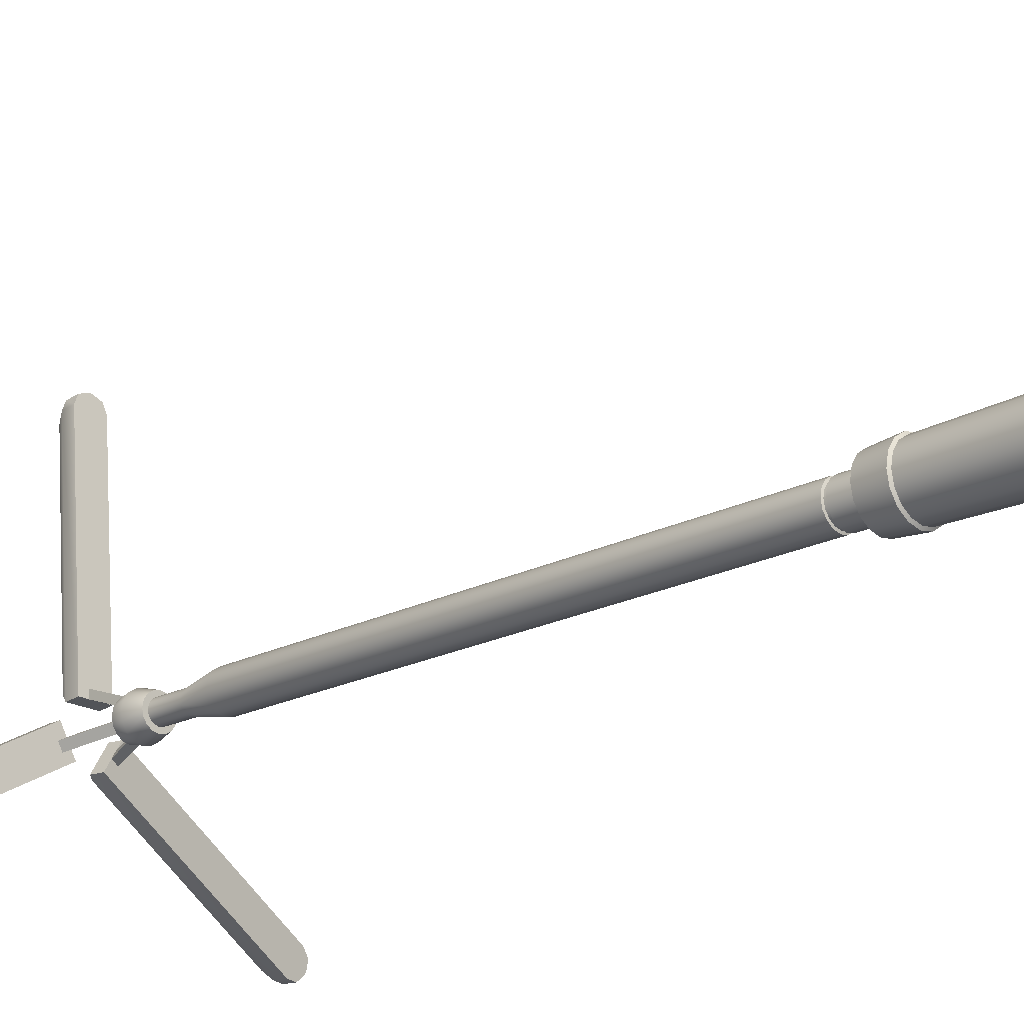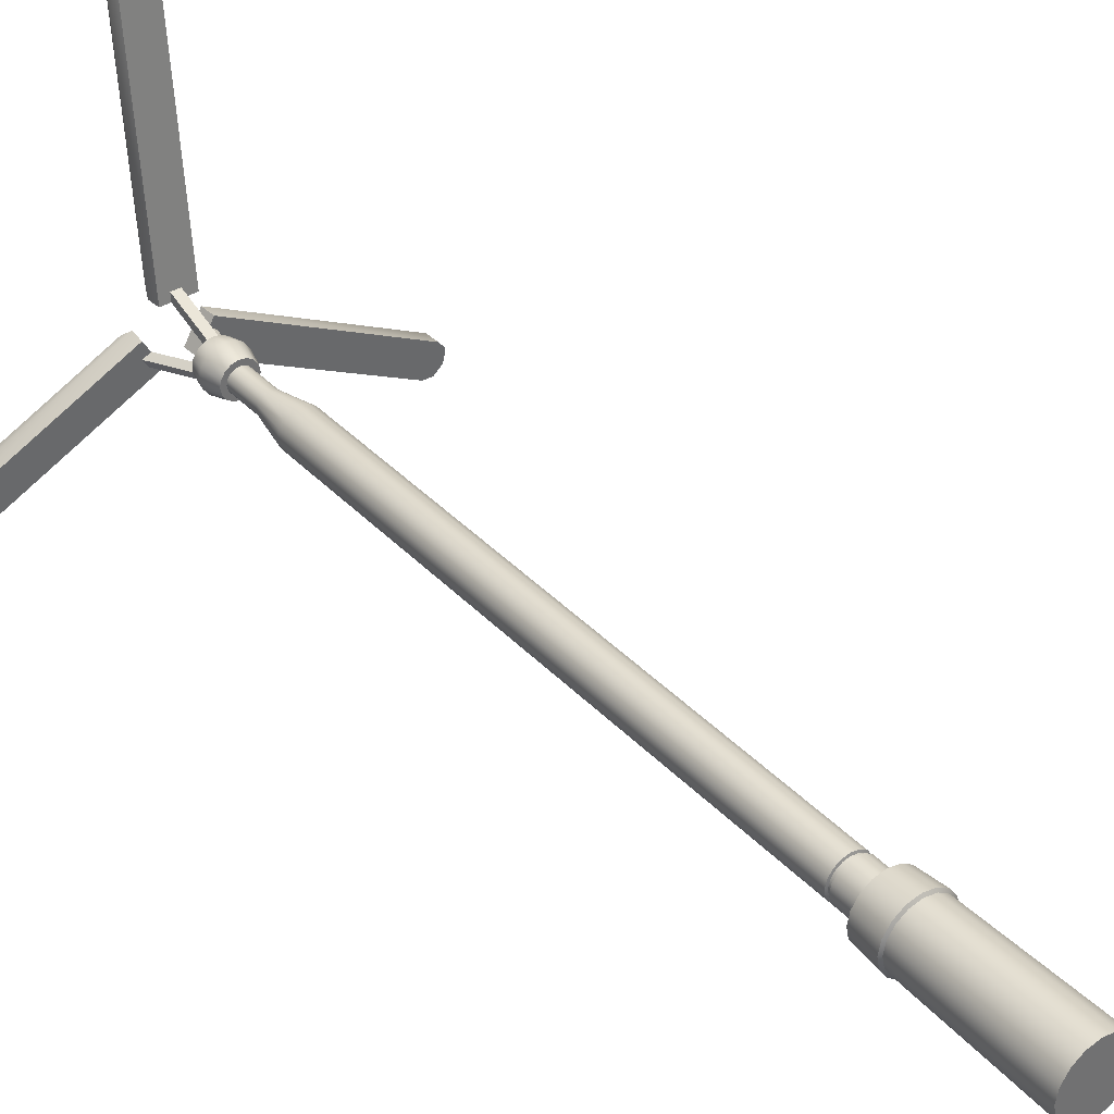
<metadata>
{"format":"obj","ext":"obj","renderer":"f3d","projection":"perspective","resolution":1024,"background":"white","views":[{"elev":-20.0,"azim":-46.1,"up":"+Z"},{"elev":37.5,"azim":-37.5,"up":"+Z"}]}
</metadata>
<code>
o Light_Street_2
v 0.05193 0.4601 0
v 0.05193 2.11 0
v 0.04798 0.4601 0.01987
v 0.04798 2.11 0.01987
v 0.03672 0.4601 0.03672
v 0.03672 2.11 0.03672
v 0.01987 0.4601 0.04798
v 0.01987 2.11 0.04798
v 0 0.4601 0.05193
v 0 2.11 0.05193
v -0.01987 0.4601 0.04798
v -0.01987 2.11 0.04798
v -0.03672 0.4601 0.03672
v -0.03672 2.11 0.03672
v -0.04798 0.4601 0.01987
v -0.04798 2.11 0.01987
v -0.05193 0.4601 0
v -0.05193 2.11 0
v -0.04798 0.4601 -0.01987
v -0.04798 2.11 -0.01987
v -0.03672 0.4601 -0.03672
v -0.03672 2.11 -0.03672
v -0.01987 0.4601 -0.04798
v -0.01987 2.11 -0.04798
v 0 0.4601 -0.05193
v 0 2.11 -0.05193
v 0.01987 0.4601 -0.04798
v 0.01987 2.11 -0.04798
v 0.03672 0.4601 -0.03672
v 0.03672 2.11 -0.03672
v 0.04798 0.4601 -0.01987
v 0.04798 2.11 -0.01987
v -0.04255 0.5528 0.01763
v -0.04255 0.5612 0.01763
v -0.03257 0.5528 0.03257
v -0.03257 0.5612 0.03257
v -0.01763 0.5528 0.04255
v -0.01763 0.5612 0.04255
v 0 0.5528 0.04606
v 0 0.5612 0.04606
v 0.01763 0.5528 0.04255
v 0.01763 0.5612 0.04255
v 0.03257 0.5528 0.03257
v 0.03257 0.5612 0.03257
v 0.04255 0.5528 0.01763
v 0.04255 0.5612 0.01763
v 0.04606 0.5612 0
v 0.04606 0.5528 0
v 0.07901 0.4785 0
v 0.073 0.4785 0.03024
v 0.05587 0.4785 0.05587
v 0.03024 0.4785 0.073
v 0 0.4785 0.07901
v -0.03024 0.4785 0.073
v -0.05587 0.4785 0.05587
v -0.073 0.4785 0.03024
v -0.07901 0.4785 0
v -0.073 0.4785 -0.03024
v -0.05587 0.4785 -0.05587
v -0.03024 0.4785 -0.073
v 0 0.4785 -0.07901
v 0.03024 0.4785 -0.073
v 0.05587 0.4785 -0.05587
v 0.073 0.4785 -0.03024
v -0.07962 0.3976 -0.03298
v -0.08618 0.3976 0
v 0.06094 0.3976 0.06094
v 0.07962 0.3976 0.03298
v -0.06094 0.3976 -0.06094
v 0.03298 0.3976 0.07962
v -0.03298 0.3976 -0.07962
v 0 0.3976 0.08618
v 0 0.3976 -0.08618
v -0.03298 0.3976 0.07962
v 0.03298 0.3976 -0.07962
v -0.06094 0.3976 0.06094
v 0.06094 0.3976 -0.06094
v -0.07962 0.3976 0.03298
v 0.07962 0.3976 -0.03298
v 0.08618 0.3976 0
v 0.02879 2.214 0.01193
v 0.03117 2.214 0
v 0.02204 2.214 0.02204
v 0.01193 2.214 0.02879
v 0 2.214 0.03117
v -0.01193 2.214 0.02879
v -0.02204 2.214 0.02204
v -0.02879 2.214 0.01193
v -0.03117 2.214 0
v -0.02879 2.214 -0.01193
v -0.02204 2.214 -0.02204
v -0.01193 2.214 -0.02879
v 0 2.214 -0.03117
v 0.01193 2.214 -0.02879
v 0.02204 2.214 -0.02204
v 0.02879 2.214 -0.01193
v 0.02879 2.323 0.01193
v 0.03117 2.323 0
v 0.02204 2.323 0.02204
v 0.01193 2.323 0.02879
v 0 2.323 0.03117
v -0.01193 2.323 0.02879
v -0.02204 2.323 0.02204
v -0.02879 2.323 0.01193
v -0.03117 2.323 0
v -0.02879 2.323 -0.01193
v -0.02204 2.323 -0.02204
v -0.01193 2.323 -0.02879
v 0 2.323 -0.03117
v 0.01193 2.323 -0.02879
v 0.02204 2.323 -0.02204
v 0.02879 2.323 -0.01193
v 0.04274 2.312 0.0177
v 0.04626 2.312 0
v 0.03271 2.312 0.03271
v 0.0177 2.312 0.04274
v 0 2.312 0.04626
v -0.0177 2.312 0.04274
v -0.03271 2.312 0.03271
v -0.04274 2.312 0.0177
v -0.04626 2.312 0
v -0.04274 2.312 -0.0177
v -0.03271 2.312 -0.03271
v -0.0177 2.312 -0.04274
v 0 2.312 -0.04626
v 0.0177 2.312 -0.04274
v 0.03271 2.312 -0.03271
v 0.04274 2.312 -0.0177
v 0.05588 2.361 0.02315
v 0.06048 2.361 0
v 0.04277 2.361 0.04277
v 0.02315 2.361 0.05588
v 0 2.361 0.06048
v -0.02315 2.361 0.05588
v -0.04277 2.361 0.04277
v -0.05588 2.361 0.02315
v -0.06048 2.361 0
v -0.05588 2.361 -0.02315
v -0.04277 2.361 -0.04277
v -0.02315 2.361 -0.05588
v 0 2.361 -0.06048
v 0.02315 2.361 -0.05588
v 0.04277 2.361 -0.04277
v 0.05588 2.361 -0.02315
v 0.0476 2.401 0.01972
v 0.05152 2.401 0
v 0.03643 2.401 0.03643
v 0.01972 2.401 0.0476
v 0 2.401 0.05152
v -0.01972 2.401 0.0476
v -0.03643 2.401 0.03643
v -0.0476 2.401 0.01972
v -0.05152 2.401 0
v -0.0476 2.401 -0.01972
v -0.03643 2.401 -0.03643
v -0.01972 2.401 -0.0476
v 0 2.401 -0.05152
v 0.01972 2.401 -0.0476
v 0.03643 2.401 -0.03643
v 0.0476 2.401 -0.01972
v 0.04798 0.5626 -0.01987
v 0.04798 0.5513 -0.01987
v 0.03672 0.5626 -0.03672
v 0.03672 0.5513 -0.03672
v 0.01987 0.5626 -0.04798
v 0.01987 0.5513 -0.04798
v 0 0.5626 -0.05193
v 0 0.5513 -0.05193
v -0.01987 0.5626 -0.04798
v -0.01987 0.5513 -0.04798
v -0.03672 0.5626 -0.03672
v -0.03672 0.5513 -0.03672
v -0.04798 0.5626 -0.01987
v -0.04798 0.5513 -0.01987
v -0.05193 0.5626 0
v -0.05193 0.5513 0
v -0.04798 0.5626 0.01987
v -0.04798 0.5513 0.01987
v -0.03672 0.5626 0.03672
v -0.03672 0.5513 0.03672
v -0.01987 0.5626 0.04798
v -0.01987 0.5513 0.04798
v 0 0.5626 0.05193
v 0 0.5513 0.05193
v 0.01987 0.5626 0.04798
v 0.01987 0.5513 0.04798
v 0.03672 0.5626 0.03672
v 0.03672 0.5513 0.03672
v 0.04798 0.5626 0.01987
v 0.04798 0.5513 0.01987
v 0.05193 0.5513 0
v 0.05193 0.5626 0
v -0.04606 0.5612 0
v -0.04606 0.5528 0
v -0.04255 0.5612 -0.01763
v -0.04255 0.5528 -0.01763
v -0.03257 0.5612 -0.03257
v -0.03257 0.5528 -0.03257
v -0.01763 0.5612 -0.04255
v -0.01763 0.5528 -0.04255
v 0 0.5612 -0.04606
v 0 0.5528 -0.04606
v 0.01763 0.5612 -0.04255
v 0.01763 0.5528 -0.04255
v 0.03257 0.5612 -0.03257
v 0.03257 0.5528 -0.03257
v 0.04255 0.5612 -0.01763
v 0.04255 0.5528 -0.01763
v 0.08786 -0.000322 0
v 0.08117 -0.000322 0.03362
v 0.06212 -0.000322 0.06212
v 0.03362 -0.000322 0.08117
v 0 -0.000322 0.08786
v -0.03362 -0.000322 0.08117
v -0.06212 -0.000322 0.06212
v -0.08117 -0.000322 0.03362
v -0.08786 -0.000322 0
v -0.08117 -0.000322 -0.03362
v -0.06212 -0.000322 -0.06212
v -0.03362 -0.000322 -0.08117
v 0 -0.000322 -0.08786
v 0.03362 -0.000322 -0.08117
v 0.06212 -0.000322 -0.06212
v 0.08117 -0.000322 -0.03362
v -0.07322 0.3931 -0.03033
v 0.05604 0.3931 0.05604
v -0.05604 0.3931 -0.05604
v 0.03033 0.3931 0.07322
v -0.03033 0.3931 -0.07322
v 0 0.3931 0.07925
v 0 0.3931 -0.07925
v -0.03033 0.3931 0.07322
v 0.03033 0.3931 -0.07322
v -0.05604 0.3931 0.05604
v 0.05604 0.3931 -0.05604
v -0.07322 0.3931 0.03033
v 0.07322 0.3931 -0.03033
v -0.07925 0.3931 0
v 0.07322 0.3931 0.03033
v 0.07925 0.3931 0
v 0.07555 2.534 -0.05811
v 0.08836 2.534 -0.03593
v 0.05928 2.545 -0.04871
v 0.07209 2.545 -0.02654
v 0.03488 2.525 -0.07739
v 0.08002 2.525 0.000782
v 0.03165 2.566 -0.07553
v 0.07678 2.566 0.002648
v 0.6694 2.589 -0.3852
v 0.6551 2.585 -0.3312
v 0.6734 2.588 -0.3552
v 0.6518 2.627 -0.3294
v 0.6662 2.63 -0.3833
v 0.6702 2.629 -0.3533
v 0.6099 2.585 -0.4094
v 0.6639 2.589 -0.3948
v 0.6399 2.588 -0.4133
v 0.6606 2.63 -0.393
v 0.6067 2.627 -0.4075
v 0.6366 2.629 -0.4114
v 0.05871 2.527 -0.07806
v 0.0925 2.527 -0.01952
v 0.6516 2.586 -0.3524
v 0.6506 2.587 -0.3759
v 0.6333 2.584 -0.3317
v 0.6265 2.586 -0.3959
v 0.5995 2.584 -0.3903
v 0.6464 2.587 -0.3831
v 0.09187 2.589 -0.01731
v 0.05647 2.589 -0.07861
v 0.6424 2.649 -0.371
v 0.644 2.648 -0.3466
v 0.6262 2.645 -0.3258
v 0.5908 2.645 -0.3871
v 0.6177 2.648 -0.3922
v 0.638 2.649 -0.3785
v 0.03617 2.365 -0.005801
v 0.01761 2.37 0.004915
v 0.02337 2.365 -0.02797
v 0.004804 2.37 -0.01726
v -0.0881 2.534 -0.03638
v -0.0753 2.534 -0.05855
v -0.07183 2.545 -0.02698
v -0.05903 2.545 -0.04916
v -0.08446 2.525 0.008488
v -0.03933 2.525 -0.06969
v -0.08123 2.566 0.01035
v -0.0361 2.566 -0.06782
v -0.6683 2.589 -0.3871
v -0.6144 2.585 -0.4017
v -0.6443 2.588 -0.4056
v -0.6111 2.627 -0.3998
v -0.6651 2.63 -0.3853
v -0.6411 2.629 -0.4037
v -0.6595 2.585 -0.3235
v -0.6739 2.589 -0.3775
v -0.6779 2.588 -0.3475
v -0.6706 2.63 -0.3756
v -0.6563 2.627 -0.3216
v -0.6746 2.629 -0.3456
v -0.09695 2.527 -0.01181
v -0.06316 2.527 -0.07035
v -0.631 2.586 -0.3882
v -0.6508 2.587 -0.3754
v -0.6039 2.584 -0.3826
v -0.6561 2.586 -0.3447
v -0.6377 2.584 -0.324
v -0.655 2.587 -0.3682
v -0.06092 2.589 -0.07091
v -0.09632 2.589 -0.009602
v -0.6424 2.649 -0.3708
v -0.6222 2.648 -0.3845
v -0.5952 2.645 -0.3794
v -0.6306 2.645 -0.3181
v -0.6485 2.648 -0.3389
v -0.6468 2.649 -0.3633
v -0.02311 2.365 -0.02842
v -0.004547 2.37 -0.0177
v -0.03591 2.365 -0.006247
v -0.01735 2.37 0.004469
v 0.01255 2.534 0.09449
v -0.01306 2.534 0.09449
v 0.01255 2.545 0.0757
v -0.01306 2.545 0.0757
v 0.04958 2.525 0.0689
v -0.04068 2.525 0.0689
v 0.04958 2.566 0.06517
v -0.04068 2.566 0.06517
v -0.001099 2.589 0.7723
v -0.04068 2.585 0.7329
v -0.02909 2.588 0.7608
v -0.04068 2.627 0.7292
v -0.001099 2.63 0.7686
v -0.02909 2.629 0.7571
v 0.04958 2.585 0.7329
v 0.009997 2.589 0.7723
v 0.03799 2.588 0.7608
v 0.009997 2.63 0.7686
v 0.04958 2.627 0.7292
v 0.03799 2.629 0.7571
v 0.03825 2.527 0.08987
v -0.02935 2.527 0.08987
v -0.02067 2.586 0.7405
v 0.000295 2.587 0.7514
v -0.02935 2.584 0.7143
v 0.02956 2.586 0.7405
v 0.03825 2.584 0.7143
v 0.008603 2.587 0.7514
v -0.03095 2.589 0.08821
v 0.03984 2.589 0.08821
v 9.8e-05 2.649 0.7418
v -0.02185 2.648 0.7311
v -0.03095 2.645 0.7052
v 0.03984 2.645 0.7052
v 0.03075 2.648 0.7311
v 0.0088 2.649 0.7418
v -0.01306 2.365 0.03422
v -0.01306 2.37 0.01279
v 0.01255 2.365 0.03422
v 0.01255 2.37 0.01279
f 46 48 47
f 191 3 1
f 190 5 3
f 188 7 5
f 186 9 7
f 184 11 9
f 182 13 11
f 180 15 13
f 178 17 15
f 176 19 17
f 174 21 19
f 172 23 21
f 170 25 23
f 168 27 25
f 12 85 86
f 166 29 27
f 164 31 29
f 2 189 192
f 4 187 189
f 6 185 187
f 8 183 185
f 10 181 183
f 12 179 181
f 14 177 179
f 16 175 177
f 18 173 175
f 20 171 173
f 22 169 171
f 24 167 169
f 26 165 167
f 28 163 165
f 30 161 163
f 32 192 161
f 88 105 89
f 22 90 91
f 30 96 32
f 6 84 8
f 16 89 18
f 2 81 4
f 28 93 94
f 14 86 87
f 22 92 24
f 32 82 2
f 8 85 10
f 18 90 20
f 30 94 95
f 6 81 83
f 14 88 16
f 24 93 26
f 107 103 99
f 82 97 81
f 96 98 82
f 89 106 90
f 81 99 83
f 90 107 91
f 83 100 84
f 91 108 92
f 84 101 85
f 92 109 93
f 85 102 86
f 93 110 94
f 86 103 87
f 94 111 95
f 87 104 88
f 95 112 96
f 127 114 121
f 131 145 147
f 124 139 140
f 116 133 117
f 124 141 125
f 118 133 134
f 126 141 142
f 119 134 135
f 127 142 143
f 120 135 136
f 128 143 144
f 121 136 137
f 114 129 113
f 114 144 130
f 121 138 122
f 113 131 115
f 122 139 123
f 116 131 132
f 155 151 147
f 139 154 155
f 131 148 132
f 139 156 140
f 133 148 149
f 141 156 157
f 133 150 134
f 141 158 142
f 135 150 151
f 143 158 159
f 135 152 136
f 144 159 160
f 136 153 137
f 129 146 145
f 130 160 146
f 138 153 154
f 187 42 44
f 162 48 191
f 172 200 170
f 188 45 43
f 161 47 207
f 179 34 36
f 164 208 162
f 180 37 35
f 171 199 197
f 187 46 189
f 172 196 198
f 190 48 45
f 163 207 205
f 179 38 181
f 164 204 206
f 182 39 37
f 162 1 31
f 44 45 46
f 42 43 44
f 40 41 42
f 38 39 40
f 36 37 38
f 34 35 36
f 193 33 34
f 195 194 193
f 197 196 195
f 199 198 197
f 201 200 199
f 203 202 201
f 205 204 203
f 207 206 205
f 47 208 207
f 169 201 199
f 180 33 178
f 177 193 34
f 188 41 186
f 170 202 168
f 185 40 42
f 165 201 167
f 178 194 176
f 173 193 175
f 186 39 184
f 166 202 204
f 181 40 183
f 163 203 165
f 174 194 196
f 189 47 192
f 171 195 173
f 225 217 238
f 226 210 239
f 227 218 225
f 228 211 226
f 229 219 227
f 230 212 228
f 231 220 229
f 232 213 230
f 233 221 231
f 234 214 232
f 235 222 233
f 234 216 215
f 237 223 235
f 236 217 216
f 239 209 240
f 240 224 237
f 220 222 224
f 241 280 243
f 247 246 248
f 259 270 274
f 247 255 245
f 246 261 262
f 253 256 258
f 249 254 251
f 251 252 250
f 255 260 257
f 257 258 256
f 250 248 246
f 256 264 268
f 250 263 251
f 257 268 266
f 251 264 249
f 255 261 245
f 255 266 267
f 250 262 265
f 273 271 274
f 252 269 248
f 254 271 272
f 248 270 247
f 259 275 260
f 258 271 253
f 252 272 273
f 260 276 258
f 279 278 280
f 244 280 278
f 242 278 277
f 242 279 241
f 281 320 283
f 285 288 287
f 299 310 314
f 287 295 285
f 285 302 286
f 293 296 298
f 293 291 289
f 291 292 290
f 299 297 295
f 300 296 297
f 290 288 286
f 296 304 308
f 290 303 291
f 297 308 306
f 291 304 289
f 295 301 285
f 295 306 307
f 290 302 305
f 313 311 314
f 292 309 288
f 294 311 312
f 288 310 287
f 299 315 300
f 293 316 311
f 292 312 313
f 300 316 298
f 320 317 318
f 283 318 284
f 282 318 317
f 281 317 319
f 321 360 323
f 325 328 327
f 339 350 354
f 339 325 327
f 325 342 326
f 333 336 338
f 333 331 329
f 334 330 331
f 335 340 337
f 340 336 337
f 326 332 328
f 329 348 336
f 330 343 331
f 337 348 346
f 331 344 329
f 335 341 325
f 335 346 347
f 330 342 345
f 353 351 354
f 332 349 328
f 334 351 352
f 328 350 327
f 339 355 340
f 338 351 333
f 332 352 353
f 340 356 338
f 359 358 360
f 323 358 324
f 322 358 357
f 322 359 321
f 46 45 48
f 191 190 3
f 190 188 5
f 188 186 7
f 186 184 9
f 184 182 11
f 182 180 13
f 180 178 15
f 178 176 17
f 176 174 19
f 174 172 21
f 172 170 23
f 170 168 25
f 168 166 27
f 12 10 85
f 166 164 29
f 164 162 31
f 2 4 189
f 4 6 187
f 6 8 185
f 8 10 183
f 10 12 181
f 12 14 179
f 14 16 177
f 16 18 175
f 18 20 173
f 20 22 171
f 22 24 169
f 24 26 167
f 26 28 165
f 28 30 163
f 30 32 161
f 32 2 192
f 88 104 105
f 22 20 90
f 30 95 96
f 6 83 84
f 16 88 89
f 2 82 81
f 28 26 93
f 14 12 86
f 22 91 92
f 32 96 82
f 8 84 85
f 18 89 90
f 30 28 94
f 6 4 81
f 14 87 88
f 24 92 93
f 99 97 98
f 98 112 99
f 112 111 99
f 111 110 109
f 109 108 111
f 108 107 111
f 107 106 105
f 105 104 107
f 104 103 107
f 103 102 101
f 101 100 103
f 100 99 103
f 99 111 107
f 82 98 97
f 96 112 98
f 89 105 106
f 81 97 99
f 90 106 107
f 83 99 100
f 91 107 108
f 84 100 101
f 92 108 109
f 85 101 102
f 93 109 110
f 86 102 103
f 94 110 111
f 87 103 104
f 95 111 112
f 114 113 115
f 115 116 117
f 117 118 119
f 119 120 117
f 120 121 117
f 121 122 125
f 122 123 125
f 123 124 125
f 125 126 127
f 127 128 114
f 114 115 121
f 115 117 121
f 125 127 121
f 131 129 145
f 124 123 139
f 116 132 133
f 124 140 141
f 118 117 133
f 126 125 141
f 119 118 134
f 127 126 142
f 120 119 135
f 128 127 143
f 121 120 136
f 114 130 129
f 114 128 144
f 121 137 138
f 113 129 131
f 122 138 139
f 116 115 131
f 147 145 146
f 146 160 147
f 160 159 147
f 159 158 157
f 157 156 155
f 155 154 153
f 153 152 151
f 151 150 149
f 149 148 147
f 159 157 155
f 155 153 151
f 151 149 147
f 147 159 155
f 139 138 154
f 131 147 148
f 139 155 156
f 133 132 148
f 141 140 156
f 133 149 150
f 141 157 158
f 135 134 150
f 143 142 158
f 135 151 152
f 144 143 159
f 136 152 153
f 129 130 146
f 130 144 160
f 138 137 153
f 187 185 42
f 162 208 48
f 172 198 200
f 188 190 45
f 161 192 47
f 179 177 34
f 164 206 208
f 180 182 37
f 171 169 199
f 187 44 46
f 172 174 196
f 190 191 48
f 163 161 207
f 179 36 38
f 164 166 204
f 182 184 39
f 162 191 1
f 44 43 45
f 42 41 43
f 40 39 41
f 38 37 39
f 36 35 37
f 34 33 35
f 193 194 33
f 195 196 194
f 197 198 196
f 199 200 198
f 201 202 200
f 203 204 202
f 205 206 204
f 207 208 206
f 47 48 208
f 169 167 201
f 180 35 33
f 177 175 193
f 188 43 41
f 170 200 202
f 185 183 40
f 165 203 201
f 178 33 194
f 173 195 193
f 186 41 39
f 166 168 202
f 181 38 40
f 163 205 203
f 174 176 194
f 189 46 47
f 171 197 195
f 225 218 217
f 226 211 210
f 227 219 218
f 228 212 211
f 229 220 219
f 230 213 212
f 231 221 220
f 232 214 213
f 233 222 221
f 234 215 214
f 235 223 222
f 234 236 216
f 237 224 223
f 236 238 217
f 239 210 209
f 240 209 224
f 224 209 210
f 210 211 212
f 212 213 214
f 214 215 216
f 216 217 218
f 218 219 220
f 220 221 222
f 222 223 224
f 224 210 212
f 212 214 224
f 214 216 224
f 216 218 224
f 218 220 224
f 241 279 280
f 247 245 246
f 259 247 270
f 247 259 255
f 246 245 261
f 253 249 256
f 249 253 254
f 251 254 252
f 255 259 260
f 257 260 258
f 250 252 248
f 256 249 264
f 250 265 263
f 257 256 268
f 251 263 264
f 255 267 261
f 255 257 266
f 250 246 262
f 270 269 273
f 273 272 271
f 271 276 274
f 276 275 274
f 274 270 273
f 252 273 269
f 254 253 271
f 248 269 270
f 259 274 275
f 258 276 271
f 252 254 272
f 260 275 276
f 279 277 278
f 244 243 280
f 242 244 278
f 242 277 279
f 281 319 320
f 285 286 288
f 299 287 310
f 287 299 295
f 285 301 302
f 293 289 296
f 293 294 291
f 291 294 292
f 299 300 297
f 300 298 296
f 290 292 288
f 296 289 304
f 290 305 303
f 297 296 308
f 291 303 304
f 295 307 301
f 295 297 306
f 290 286 302
f 310 309 313
f 313 312 311
f 311 316 314
f 316 315 314
f 314 310 313
f 292 313 309
f 294 293 311
f 288 309 310
f 299 314 315
f 293 298 316
f 292 294 312
f 300 315 316
f 320 319 317
f 283 320 318
f 282 284 318
f 281 282 317
f 321 359 360
f 325 326 328
f 339 327 350
f 339 335 325
f 325 341 342
f 333 329 336
f 333 334 331
f 334 332 330
f 335 339 340
f 340 338 336
f 326 330 332
f 329 344 348
f 330 345 343
f 337 336 348
f 331 343 344
f 335 347 341
f 335 337 346
f 330 326 342
f 350 349 353
f 353 352 351
f 351 356 354
f 356 355 354
f 354 350 353
f 332 353 349
f 334 333 351
f 328 349 350
f 339 354 355
f 338 356 351
f 332 334 352
f 340 355 356
f 359 357 358
f 323 360 358
f 322 324 358
f 322 357 359
f 58 54 50
f 75 235 233
f 70 226 67
f 78 234 76
f 71 227 69
f 79 235 77
f 72 228 70
f 66 236 78
f 73 229 71
f 80 239 240
f 72 232 230
f 66 225 238
f 80 237 79
f 73 233 231
f 68 226 239
f 74 234 232
f 65 227 225
f 49 79 64
f 49 68 80
f 57 78 56
f 64 77 63
f 56 76 55
f 62 77 75
f 54 76 74
f 61 75 73
f 53 74 72
f 61 71 60
f 53 70 52
f 60 69 59
f 52 67 51
f 58 69 65
f 50 67 68
f 57 65 66
f 50 49 64
f 64 63 50
f 63 62 50
f 62 61 60
f 60 59 62
f 59 58 62
f 58 57 56
f 56 55 58
f 55 54 58
f 54 53 52
f 52 51 54
f 51 50 54
f 50 62 58
f 75 77 235
f 70 228 226
f 78 236 234
f 71 229 227
f 79 237 235
f 72 230 228
f 66 238 236
f 73 231 229
f 80 68 239
f 72 74 232
f 66 65 225
f 80 240 237
f 73 75 233
f 68 67 226
f 74 76 234
f 65 69 227
f 49 80 79
f 49 50 68
f 57 66 78
f 64 79 77
f 56 78 76
f 62 63 77
f 54 55 76
f 61 62 75
f 53 54 74
f 61 73 71
f 53 72 70
f 60 71 69
f 52 70 67
f 58 59 69
f 50 51 67
f 57 58 65
f 265 262 267
f 305 302 307
f 345 342 347
f 262 261 267
f 267 266 263
f 266 268 263
f 268 264 263
f 263 265 267
f 302 301 307
f 307 306 303
f 306 308 303
f 308 304 303
f 303 305 307
f 342 341 347
f 347 346 343
f 346 348 343
f 348 344 343
f 343 345 347

</code>
